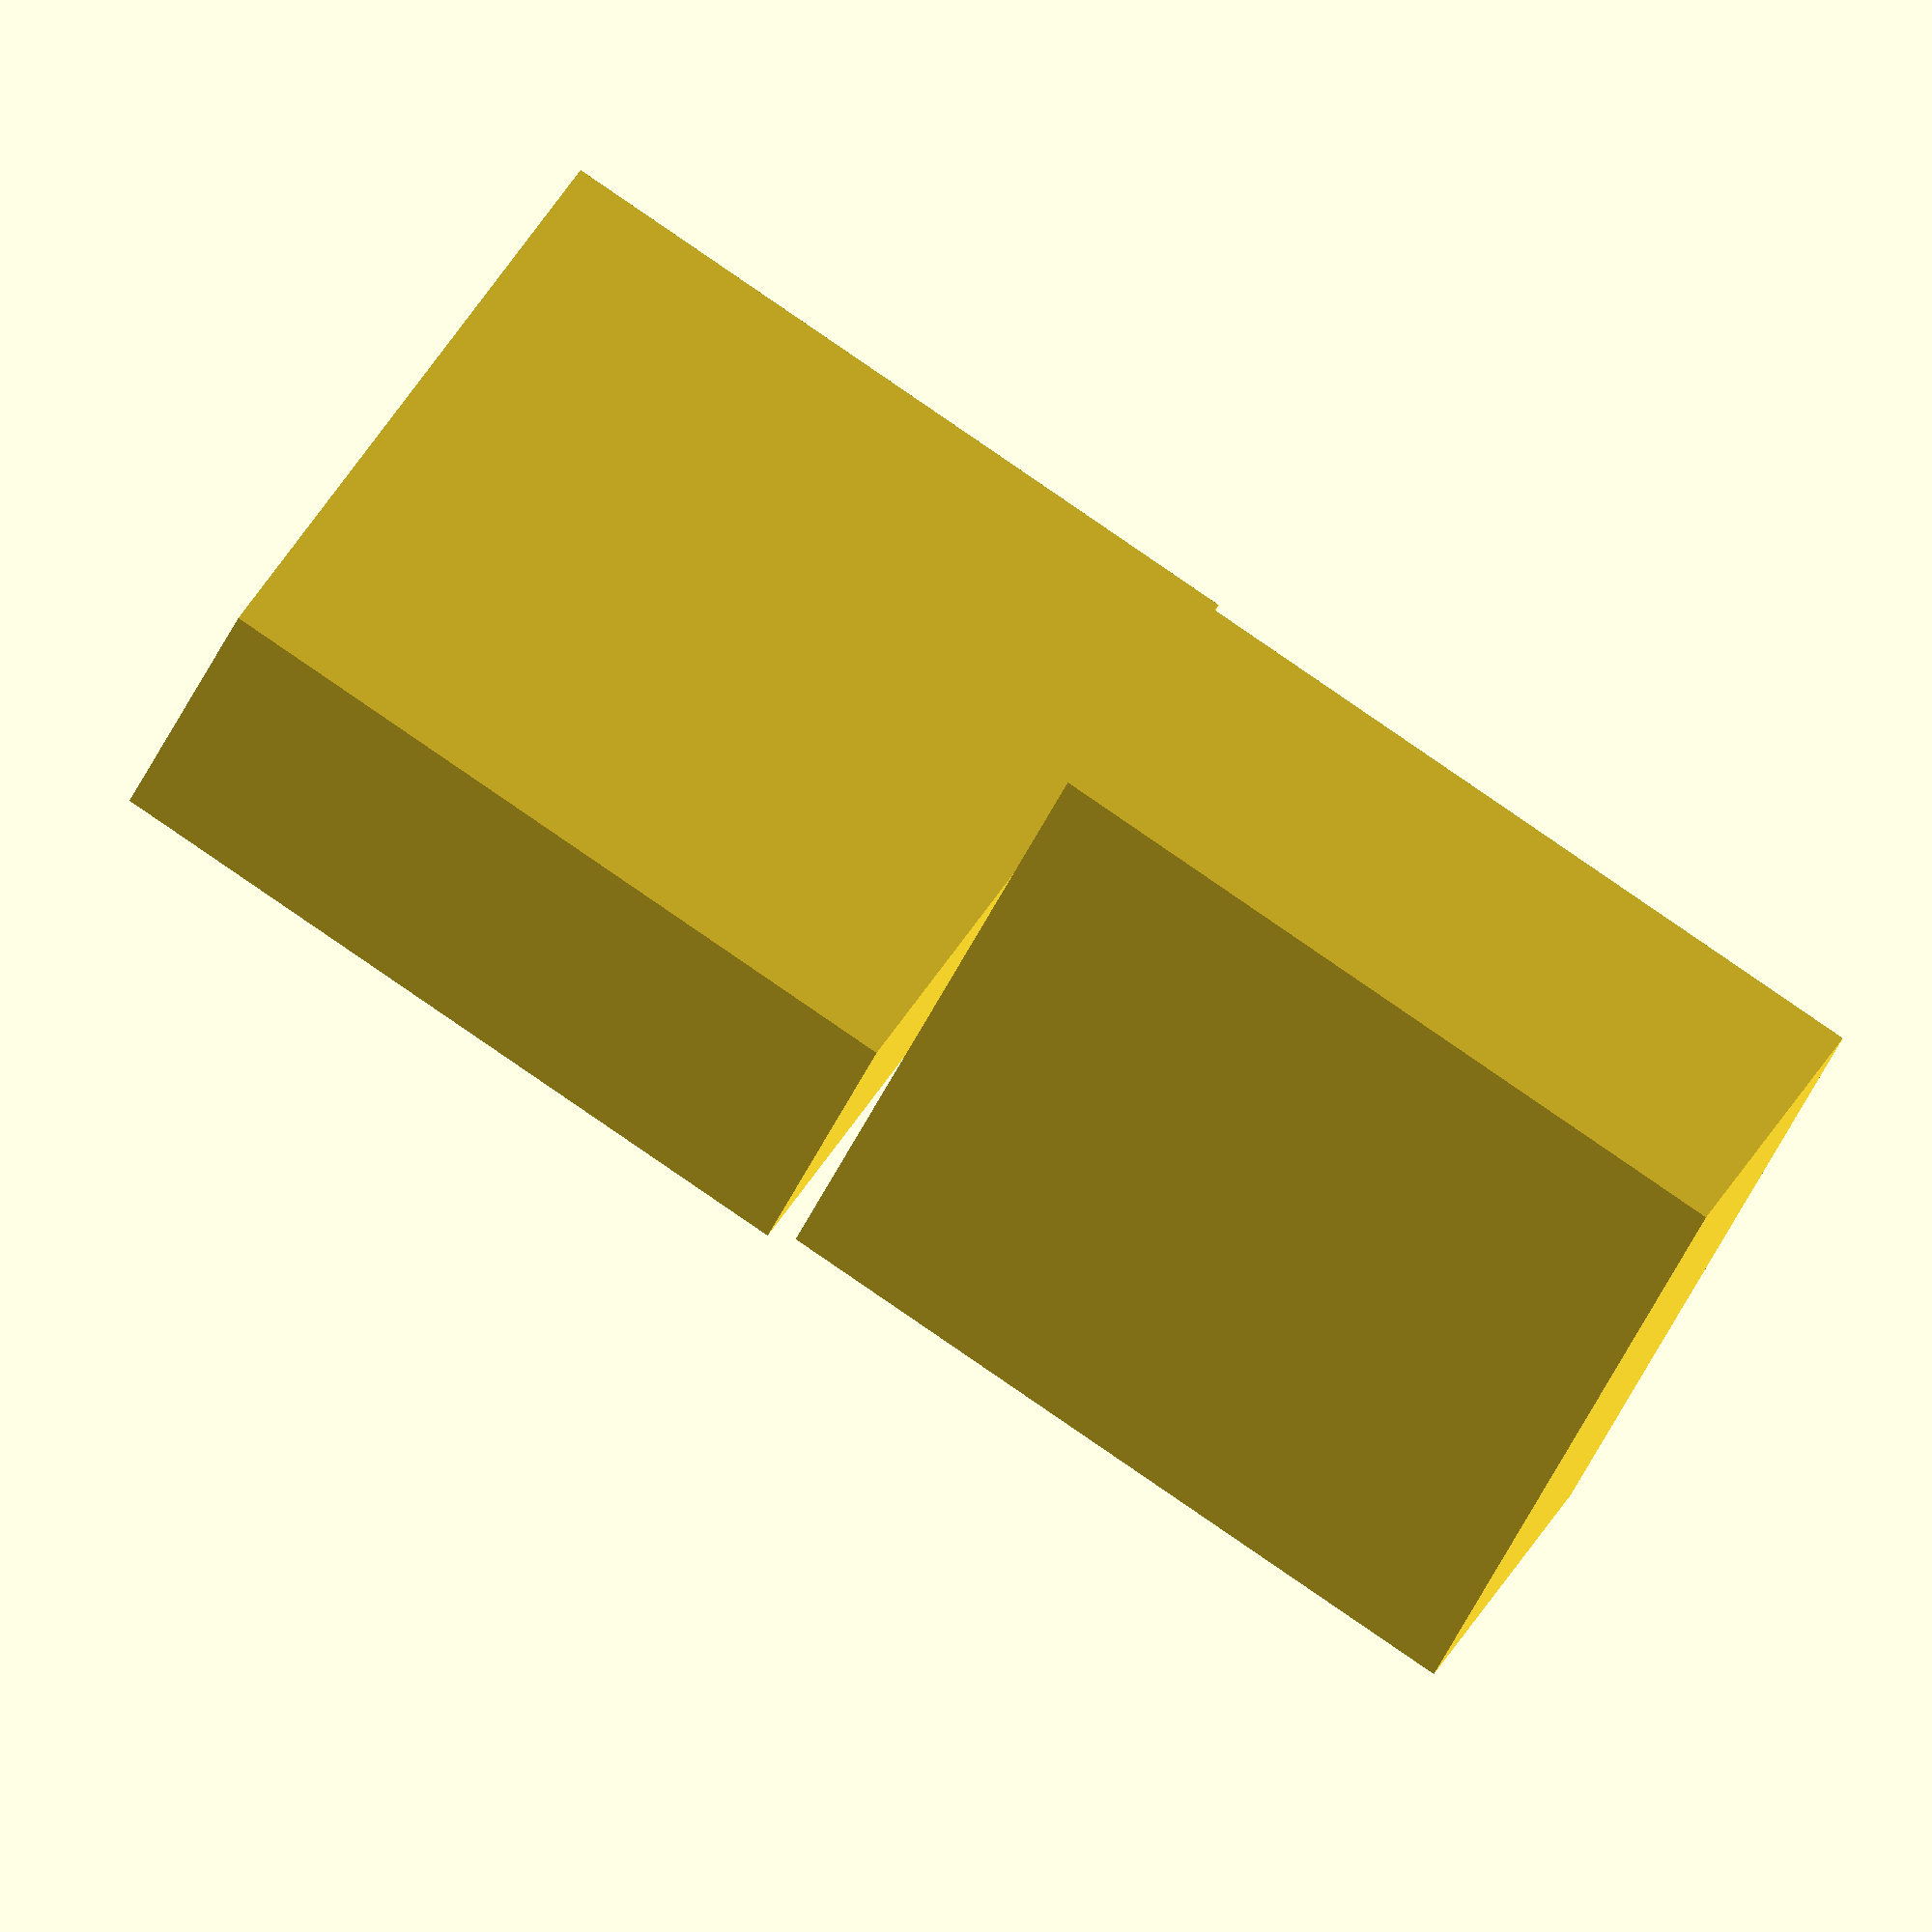
<openscad>
//for (t=[[0,0,0],[5,0,0],[10,1,0],[15,1,2]]) translate(t) cube([5,5,5]);
cube([10,4,10]);
translate([-10,-2,2])cube([10,10,4]);
</openscad>
<views>
elev=39.1 azim=151.8 roll=159.4 proj=o view=wireframe
</views>
